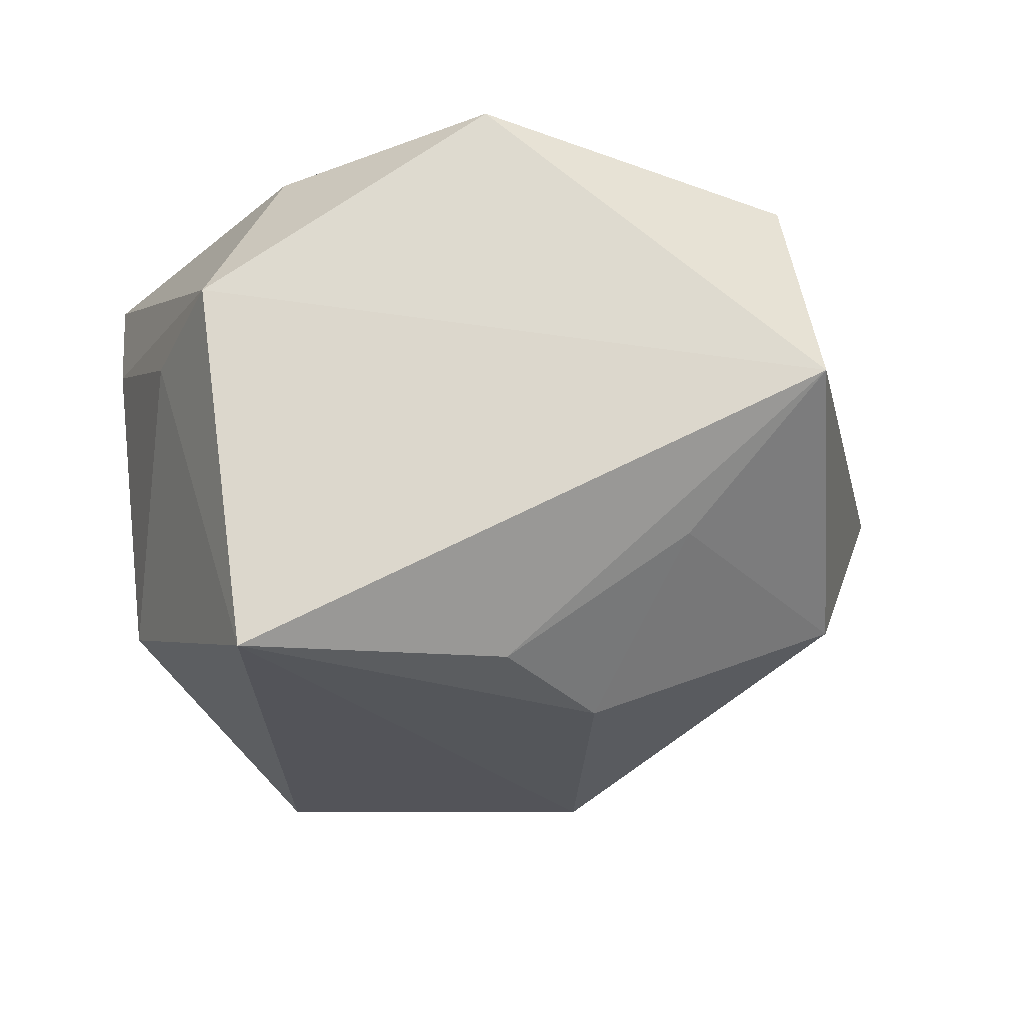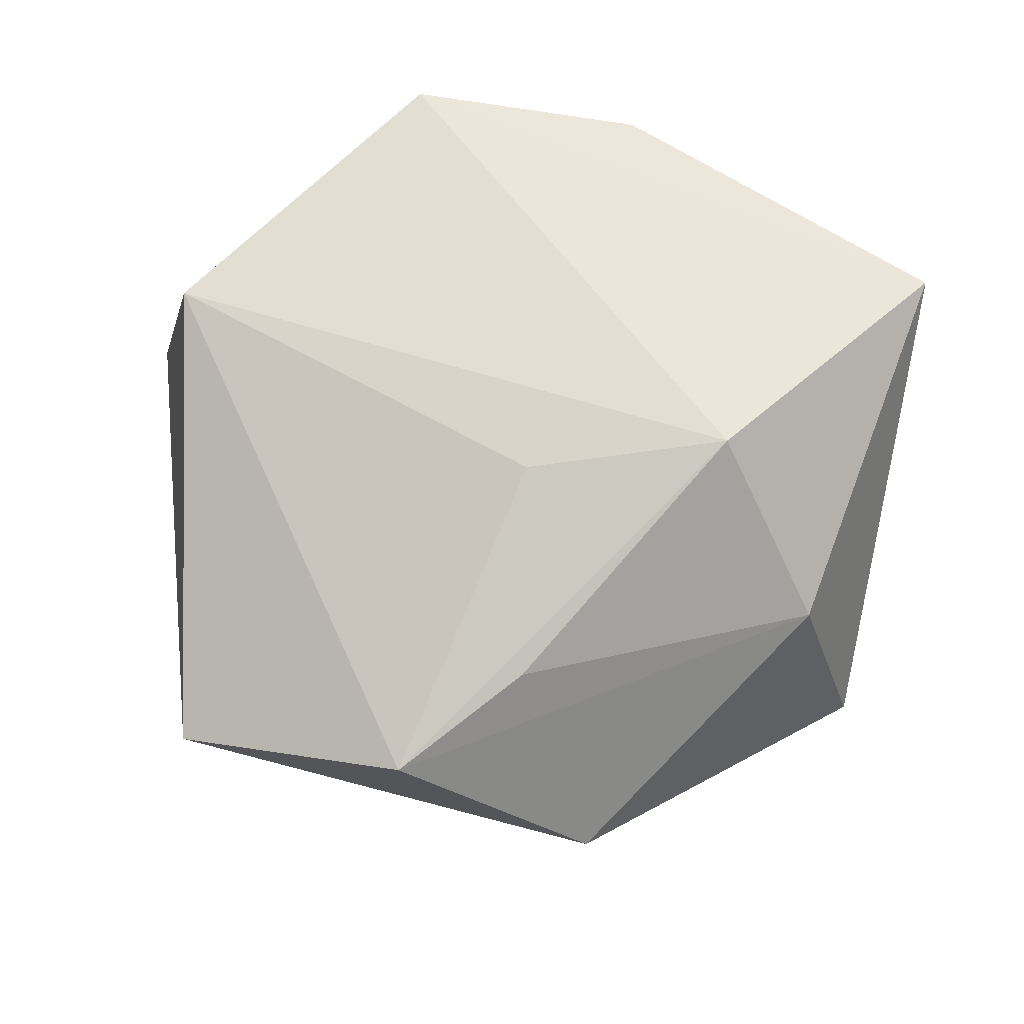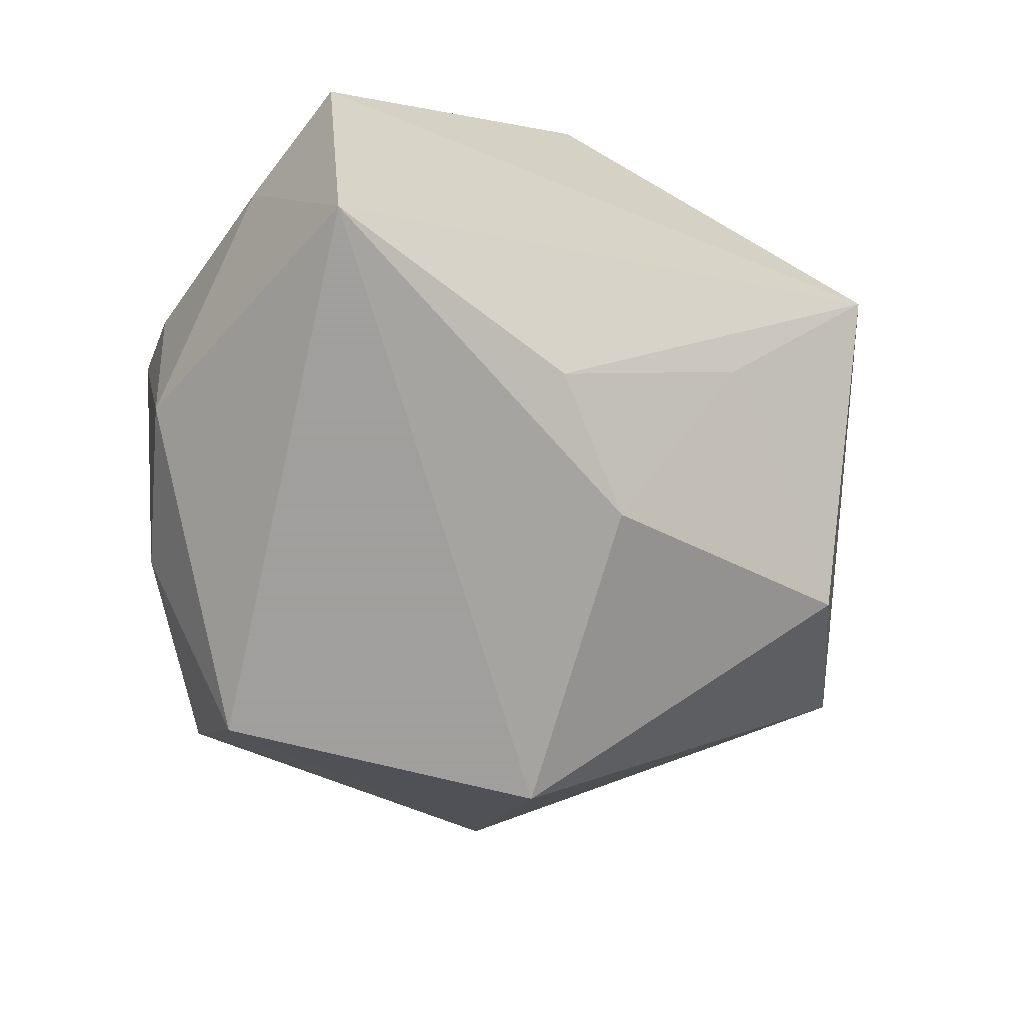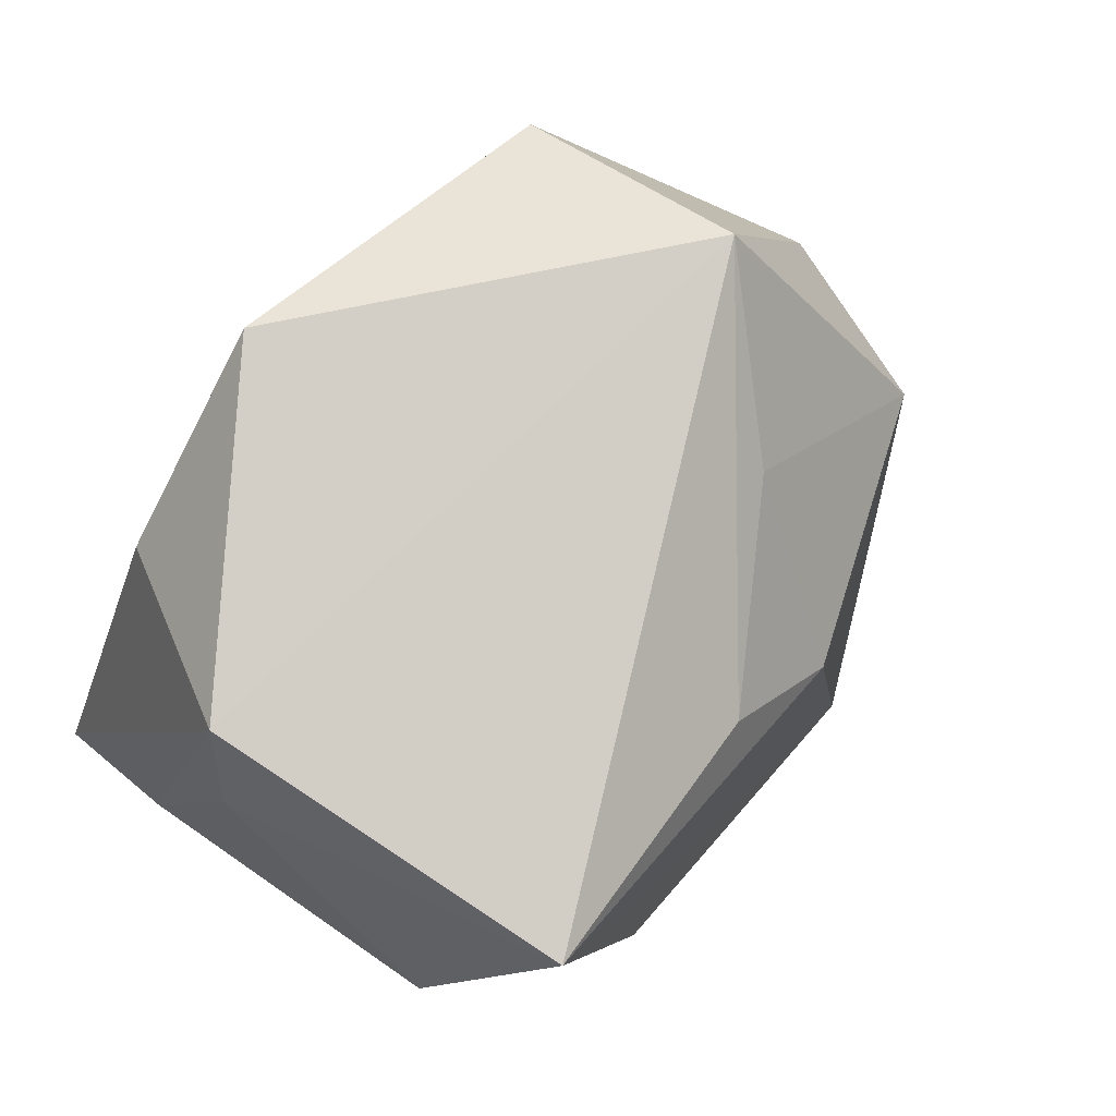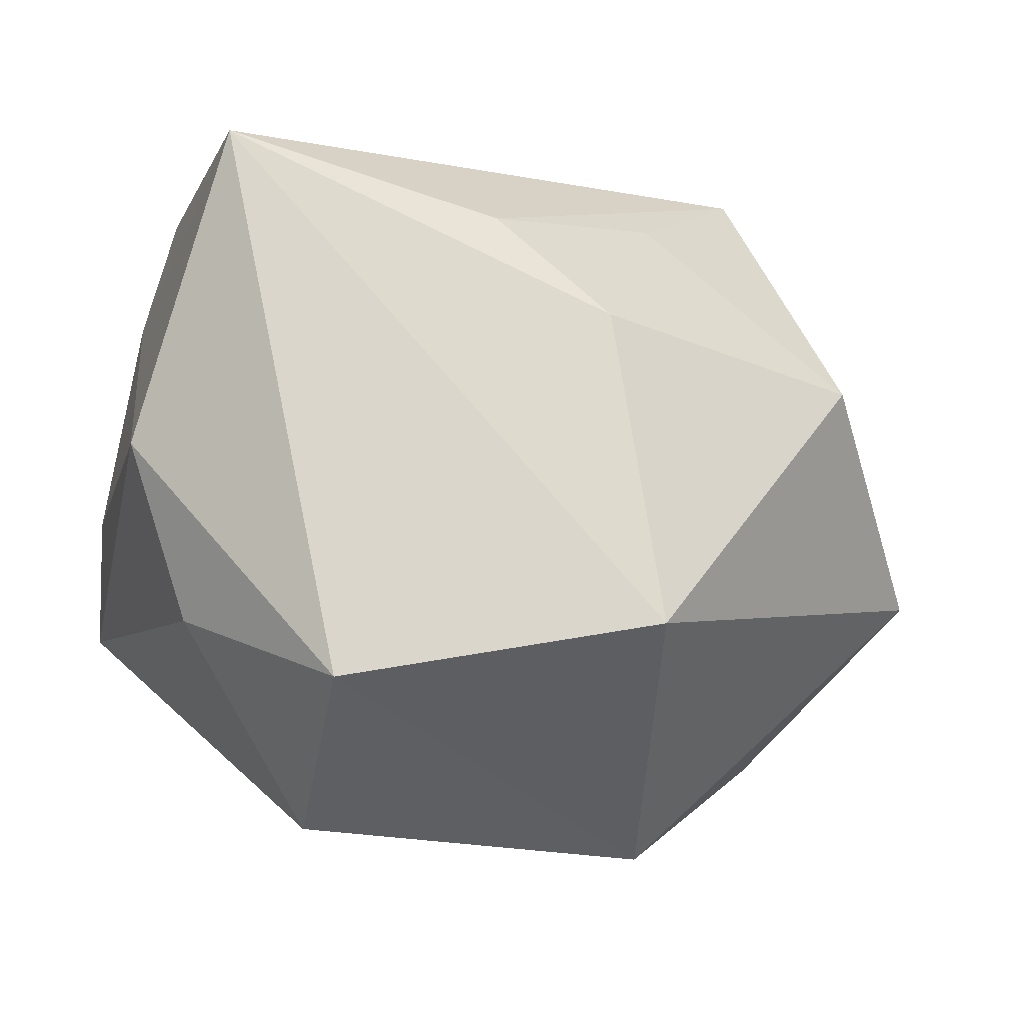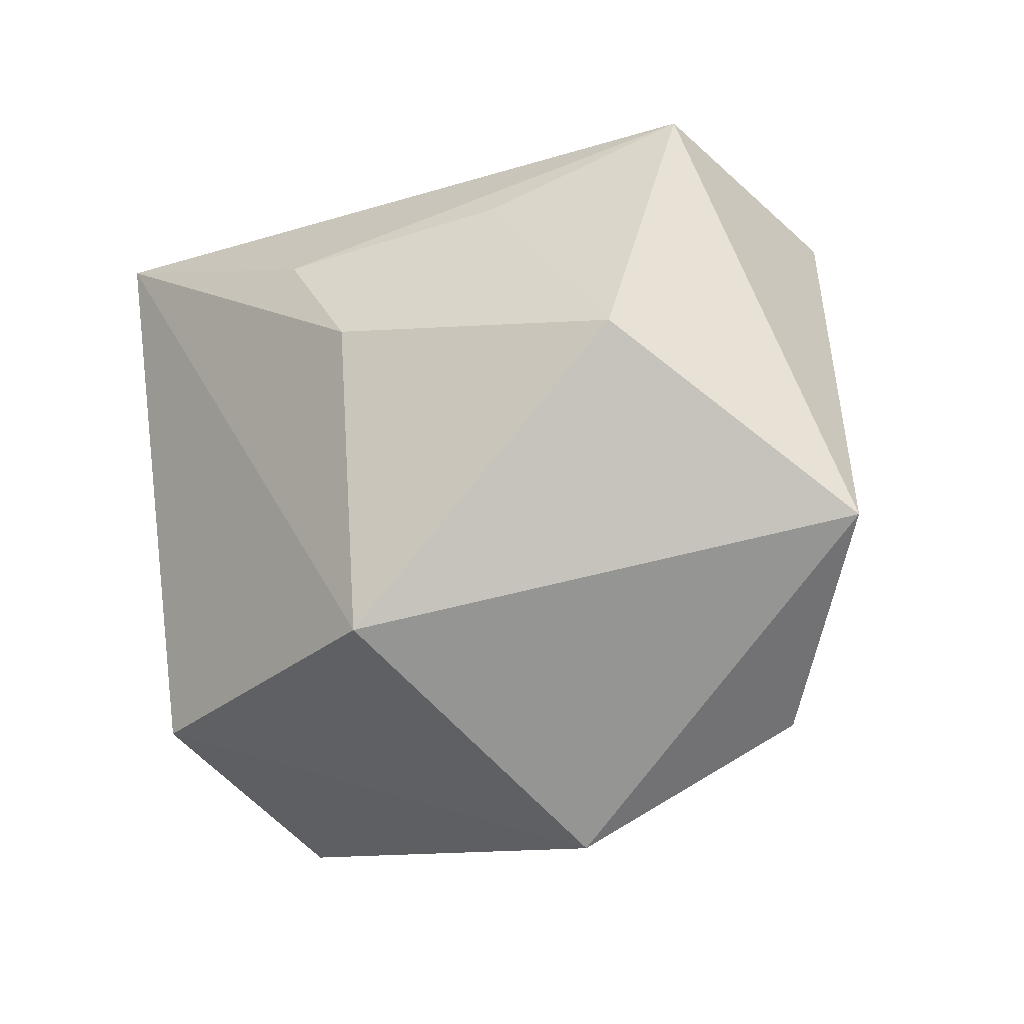
<metadata>
{"format":"obj","ext":"obj","renderer":"f3d","projection":"perspective","resolution":1024,"background":"white","views":[{"elev":-23.7,"azim":168.9,"up":"+Z"},{"elev":62.6,"azim":-30.1,"up":"+Z"},{"elev":-71.5,"azim":155.1,"up":"+Z"},{"elev":75.3,"azim":131.8,"up":"+Y"},{"elev":-15.9,"azim":172.4,"up":"+Y"},{"elev":-14.8,"azim":-130.3,"up":"+Y"}]}
</metadata>
<code>
v -0.01318 0.01209 -0.03244
v -0.009408 -0.01187 0.02962
v 0.04088 0.0207 0.003873
v 0.01372 -0.03961 0.01533
v 0.04558 -0.01424 0.02975
v 0.01958 -0.04442 -0.01042
v -0.0002398 0.02407 -0.03044
v -0.02071 0.02952 -0.0157
v 0.005664 0.04078 0.03123
v -0.05766 -0.01225 0.005821
v 0.04526 -0.002345 0.01393
v -0.03836 -0.03217 0.01505
v -0.02077 -0.04612 -0.001588
v 0.04078 -0.002307 -0.02174
v 0.01769 -0.03139 -0.03402
v 0.03088 0.03162 -0.03402
v -0.01869 -0.02441 -0.03402
v -0.02102 -0.03092 0.02029
v 0.03403 -0.02205 -0.01787
v 0.03721 0.03629 0.006543
v -0.0346 0.04078 0.001259
v 0.02772 0.0249 0.02834
v -0.0441 0.008372 -0.0187
v 0.0114 -0.0222 0.03325
v -0.03296 0.0312 0.02759
f 17 16 15
f 1 16 17
f 14 15 16
f 17 15 13
f 13 10 17
f 12 10 13
f 13 4 12
f 3 14 16
f 20 16 21
f 21 9 20
f 20 3 16
f 21 16 7
f 16 1 7
f 23 1 17
f 17 10 23
f 23 10 21
f 19 14 5
f 15 14 19
f 6 13 15
f 4 13 6
f 15 19 6
f 5 4 6
f 6 19 5
f 5 14 11
f 14 3 11
f 11 20 5
f 3 20 11
f 22 9 5
f 5 20 22
f 22 20 9
f 24 2 12
f 24 4 5
f 5 9 24
f 25 24 9
f 2 24 25
f 25 10 12
f 12 2 25
f 25 9 21
f 21 10 25
f 8 7 1
f 1 23 8
f 21 7 8
f 8 23 21
f 12 4 18
f 18 24 12
f 4 24 18

</code>
